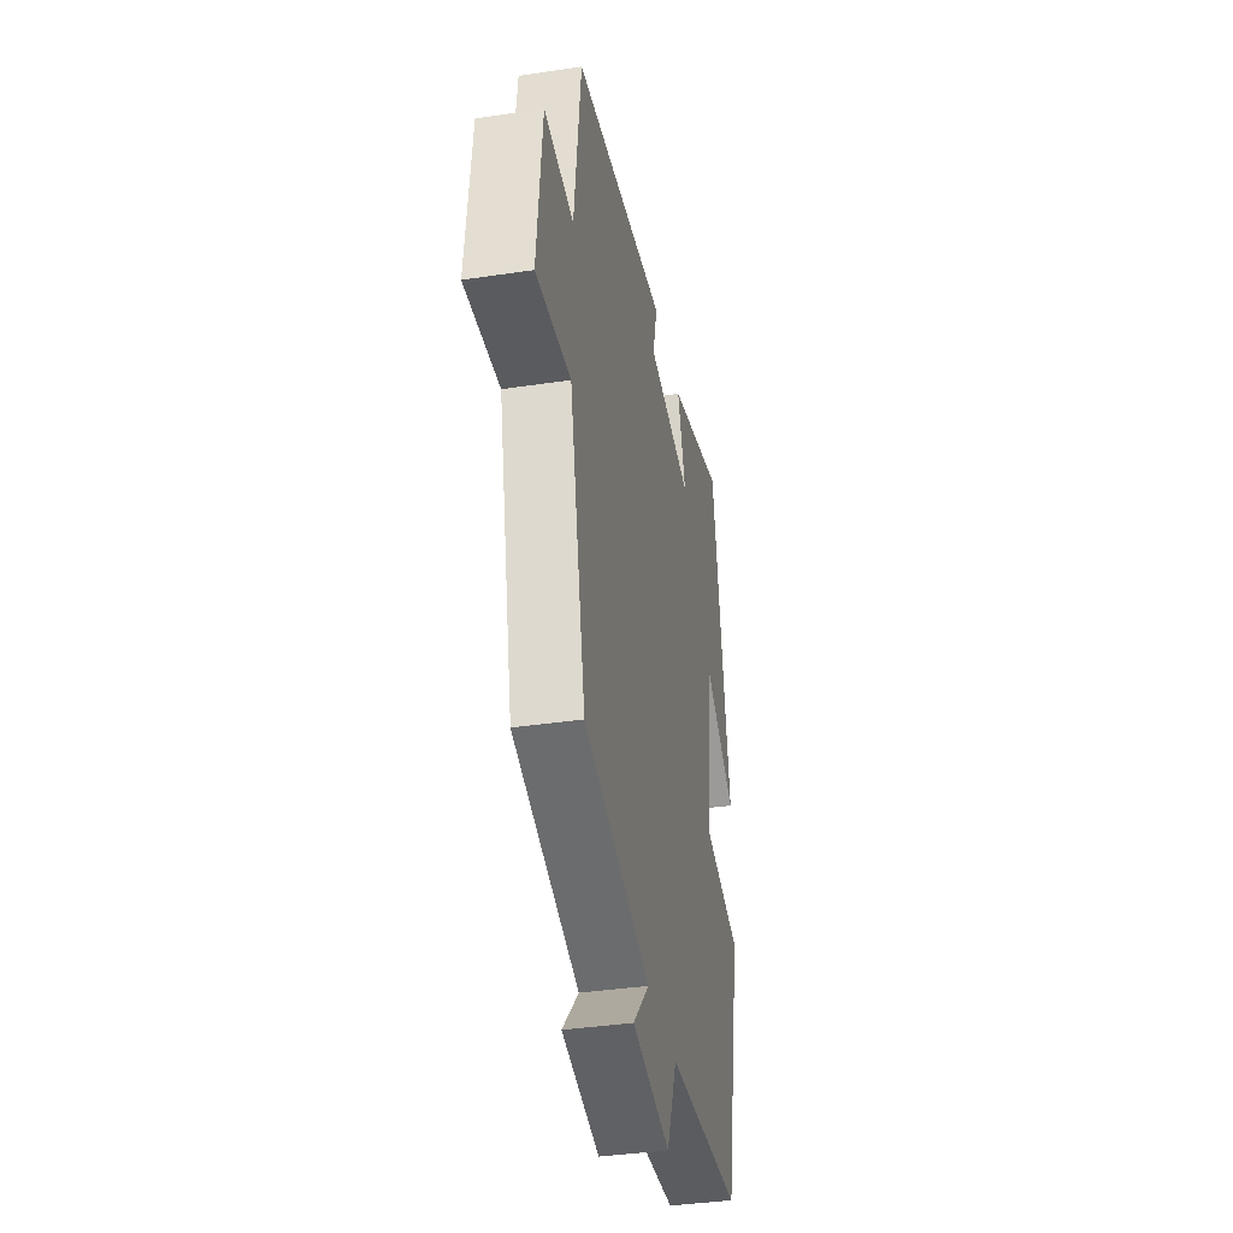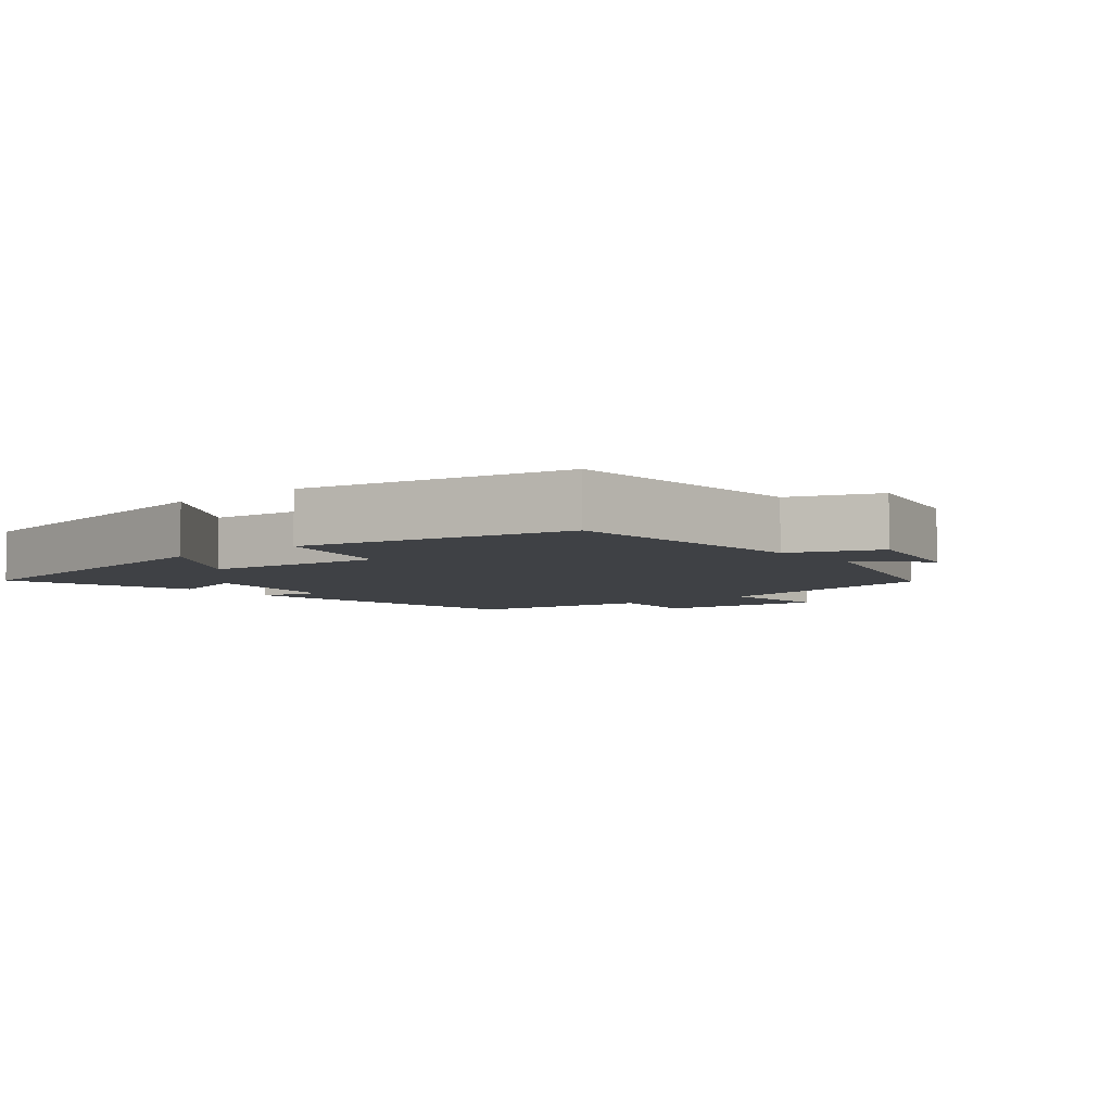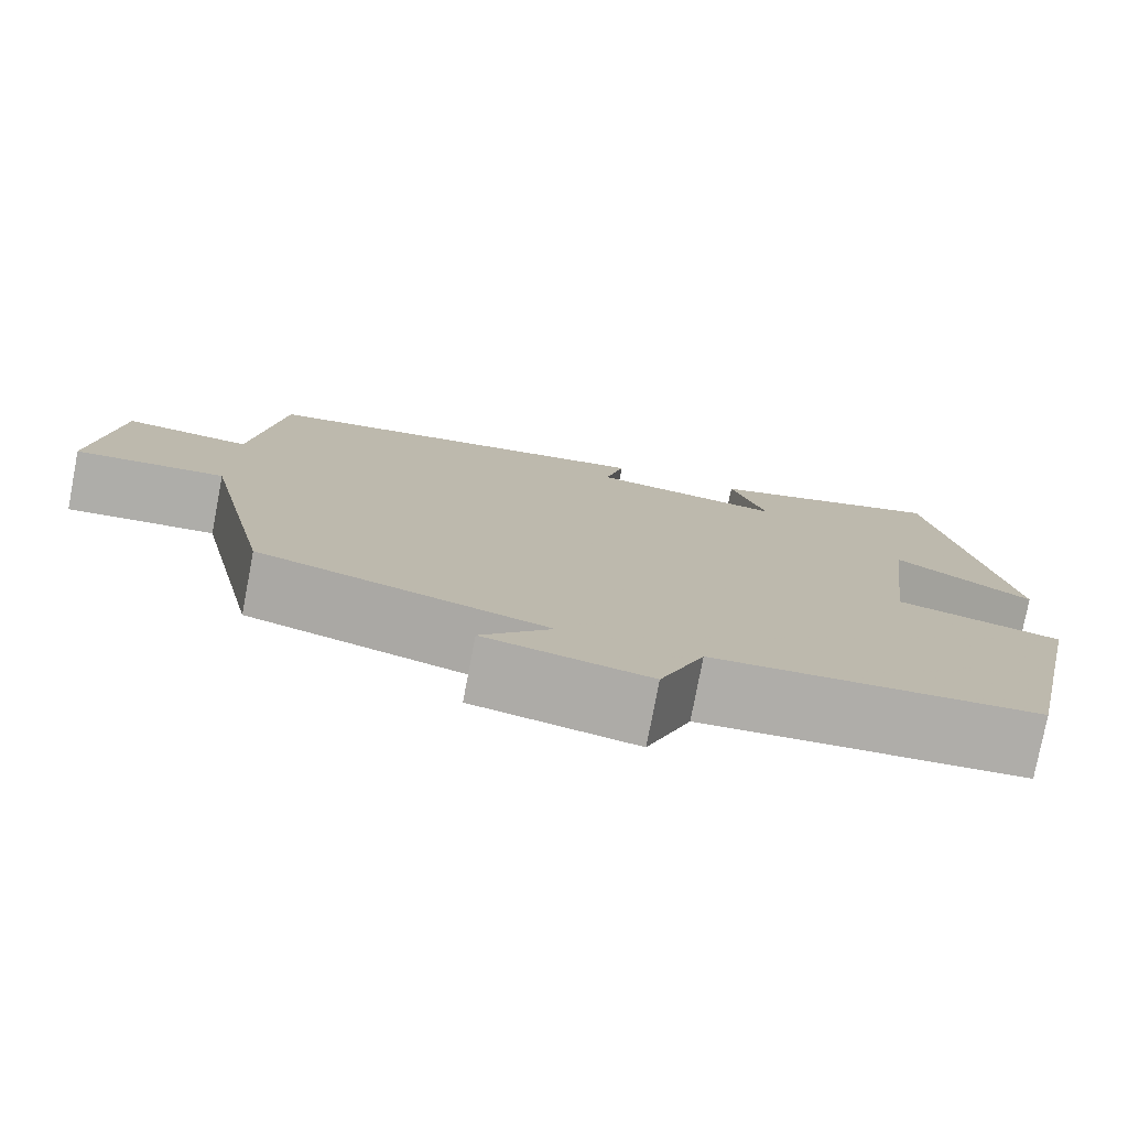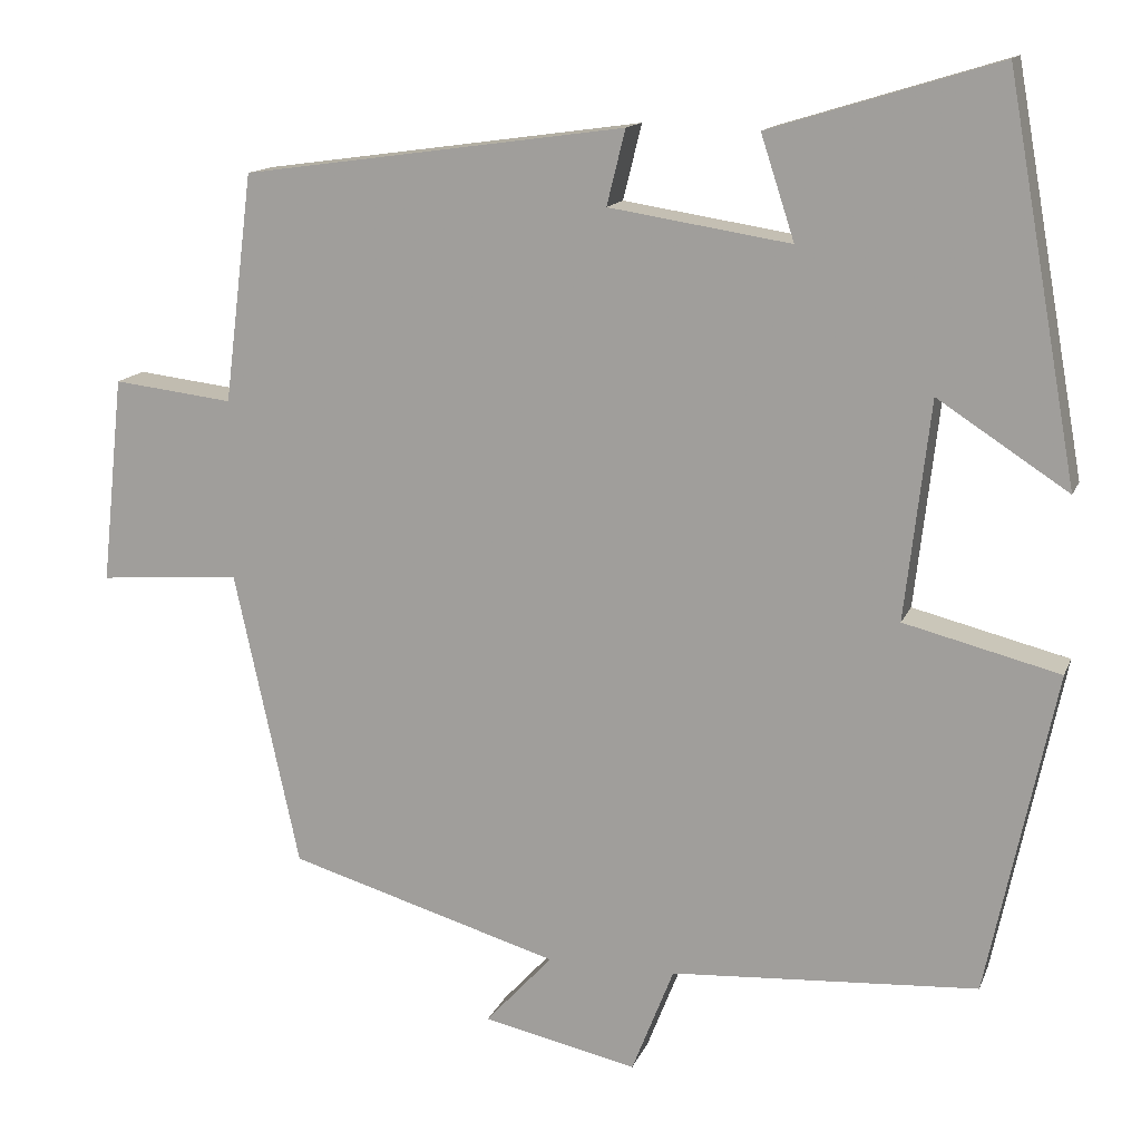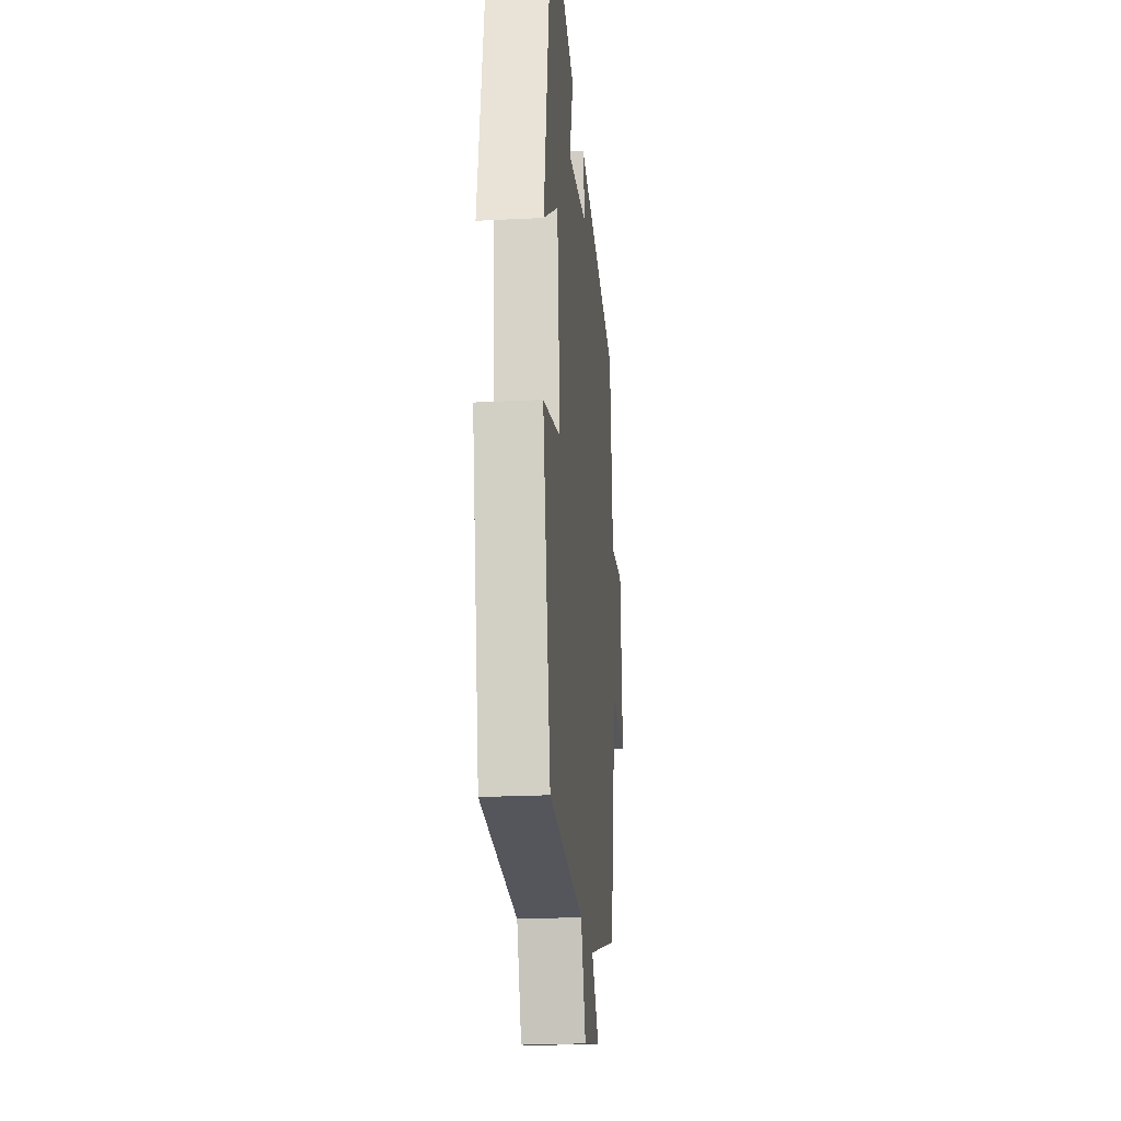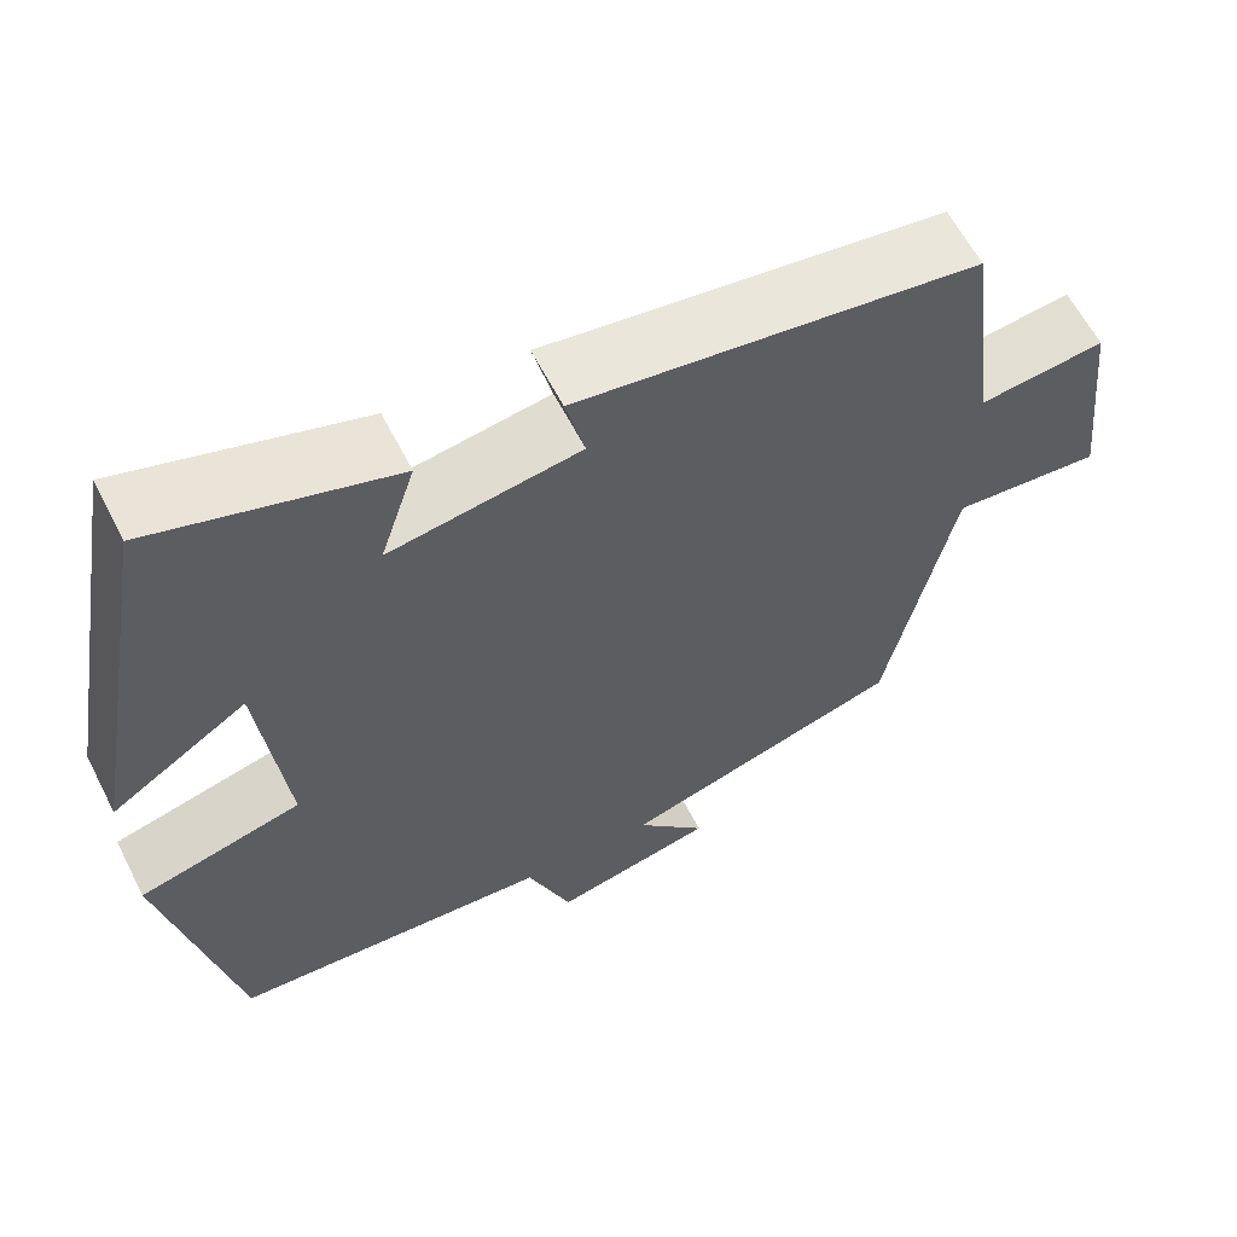
<metadata>
{"format":"obj","ext":"obj","renderer":"f3d","projection":"perspective","resolution":1024,"background":"white","views":[{"elev":-37.7,"azim":-79.1,"up":"+Z"},{"elev":-5.4,"azim":129.6,"up":"+Y"},{"elev":-77.6,"azim":-10.8,"up":"+Z"},{"elev":13.9,"azim":16.5,"up":"+Z"},{"elev":-22.6,"azim":95.1,"up":"+Z"},{"elev":61.0,"azim":153.0,"up":"+Z"}]}
</metadata>
<code>
v 0.416 0.07 0.583
v 0.5 0.07 0.113
v 0.345 0.07 0.214
v 0.315 0.07 -0.046
v 0.5 0.07 -0.093
v 0.419 0.07 -0.477
v 0.054 0.07 -0.5
v 0.004 0.07 -0.627
v -0.18 0.07 -0.587
v -0.1 0.07 -0.5
v -0.423 0.07 -0.404
v -0.5 0.07 -0.051
v -0.669 0.07 -0.064
v -0.643 0.07 0.182
v -0.5 0.07 0.165
v -0.466 0.07 0.437
v -0.01 0.07 0.5
v -0.032 0.07 0.411
v 0.184 0.07 0.377
v 0.144 0.07 0.5
v 0.416 0 0.583
v 0.5 0 0.113
v 0.345 0 0.214
v 0.315 0 -0.046
v 0.5 0 -0.093
v 0.419 0 -0.477
v 0.054 0 -0.5
v 0.004 0 -0.627
v -0.18 0 -0.587
v -0.1 0 -0.5
v -0.423 0 -0.404
v -0.5 0 -0.051
v -0.669 0 -0.064
v -0.643 0 0.182
v -0.5 0 0.165
v -0.466 0 0.437
v -0.01 0 0.5
v -0.032 0 0.411
v 0.184 0 0.377
v 0.144 0 0.5
f 1 2 3
f 20 1 3
f 19 20 3
f 18 19 3 4
f 15 16 17 18
f 15 18 4
f 12 13 14 15
f 12 15 4
f 11 12 4
f 10 11 4
f 7 8 9 10
f 6 7 10
f 5 6 10
f 4 5 10
f 23 22 21
f 23 21 40
f 23 40 39
f 24 23 39 38
f 38 37 36 35
f 24 38 35
f 35 34 33 32
f 24 35 32
f 24 32 31
f 24 31 30
f 30 29 28 27
f 30 27 26
f 30 26 25
f 30 25 24
f 1 21 22 2
f 2 22 23 3
f 3 23 24 4
f 4 24 25 5
f 5 25 26 6
f 6 26 27 7
f 7 27 28 8
f 8 28 29 9
f 9 29 30 10
f 10 30 31 11
f 11 31 32 12
f 12 32 33 13
f 13 33 34 14
f 14 34 35 15
f 15 35 36 16
f 16 36 37 17
f 17 37 38 18
f 18 38 39 19
f 19 39 40 20
f 20 40 21 1

</code>
